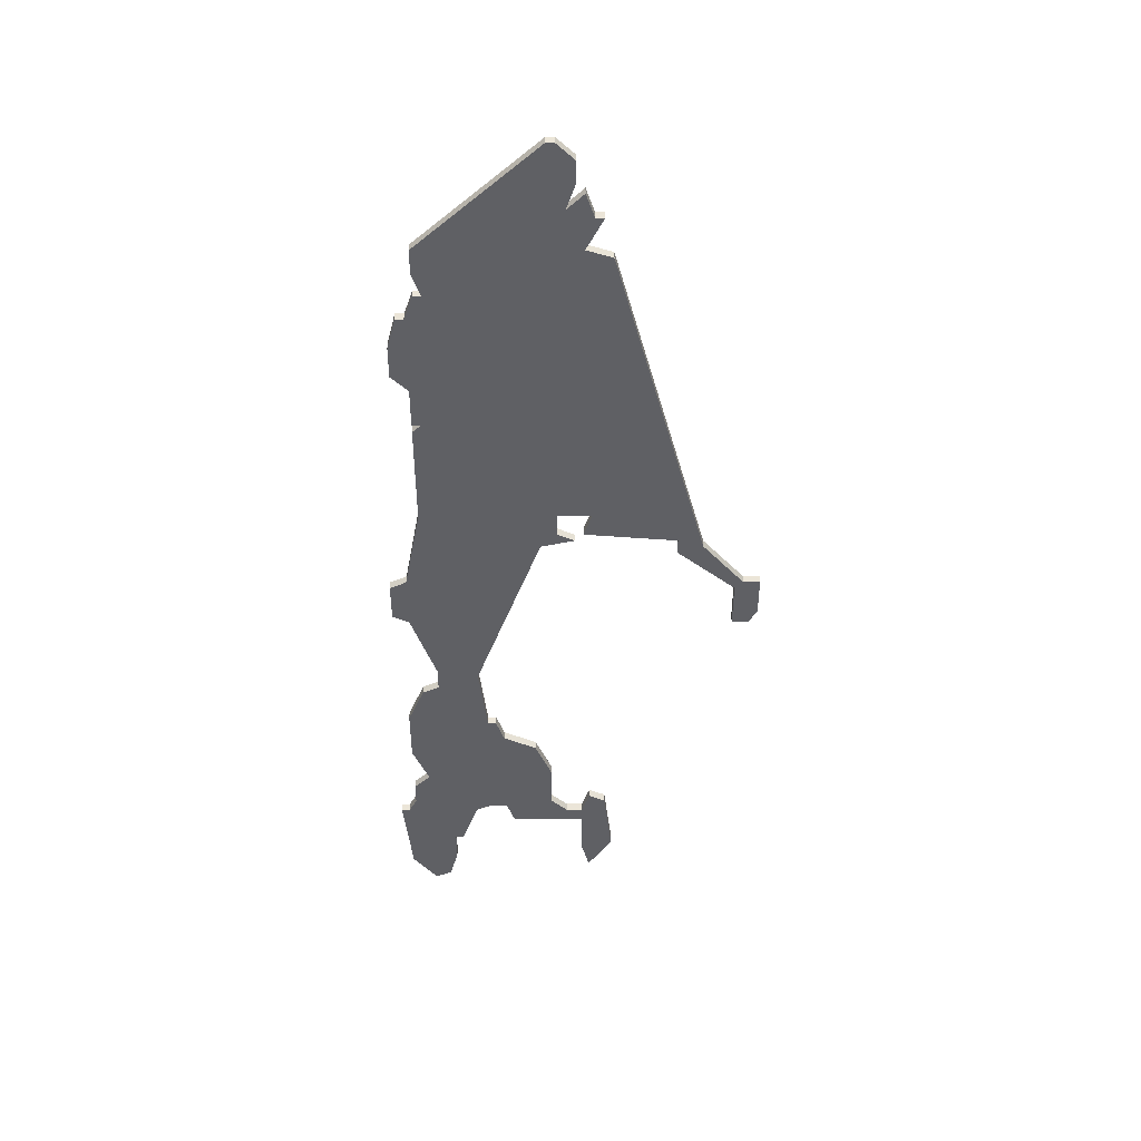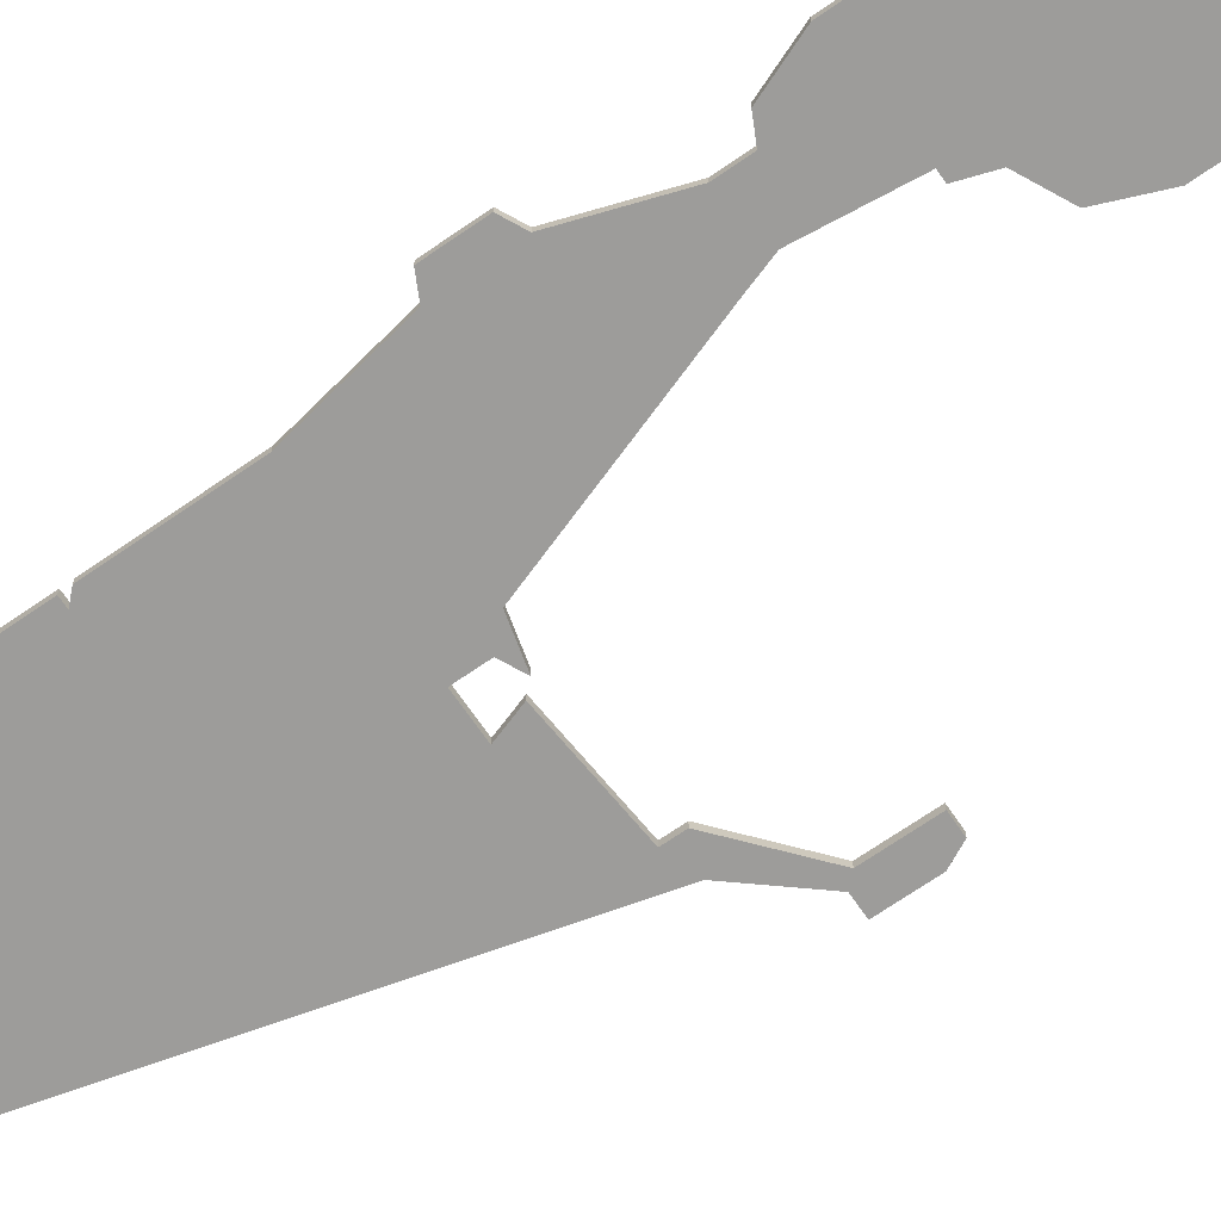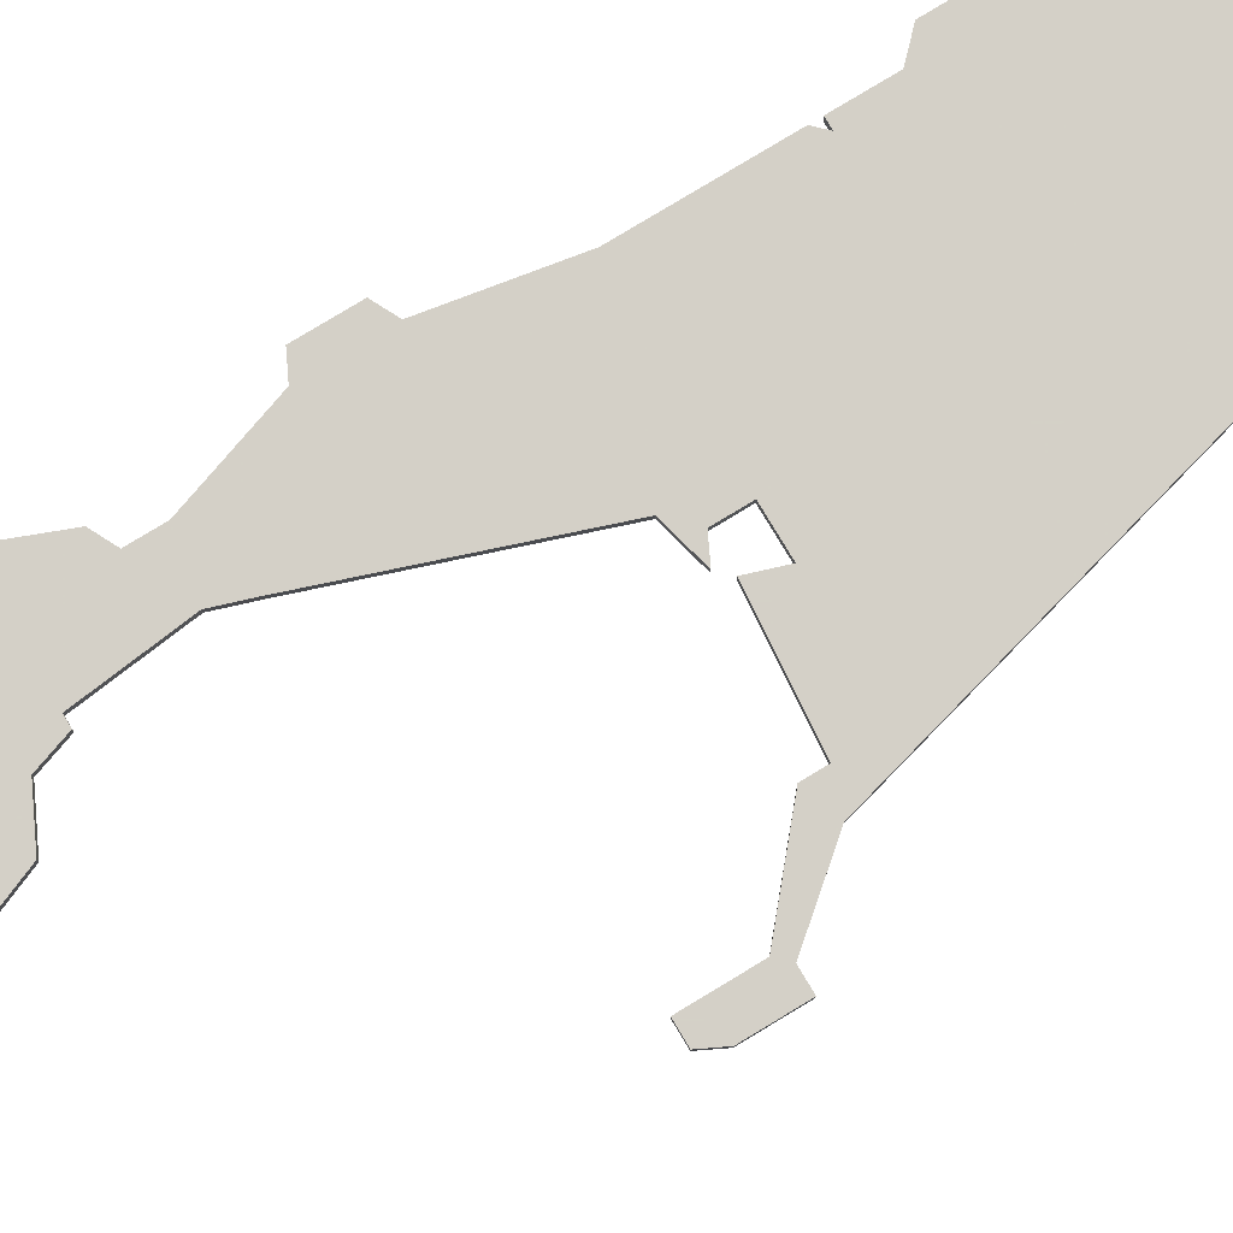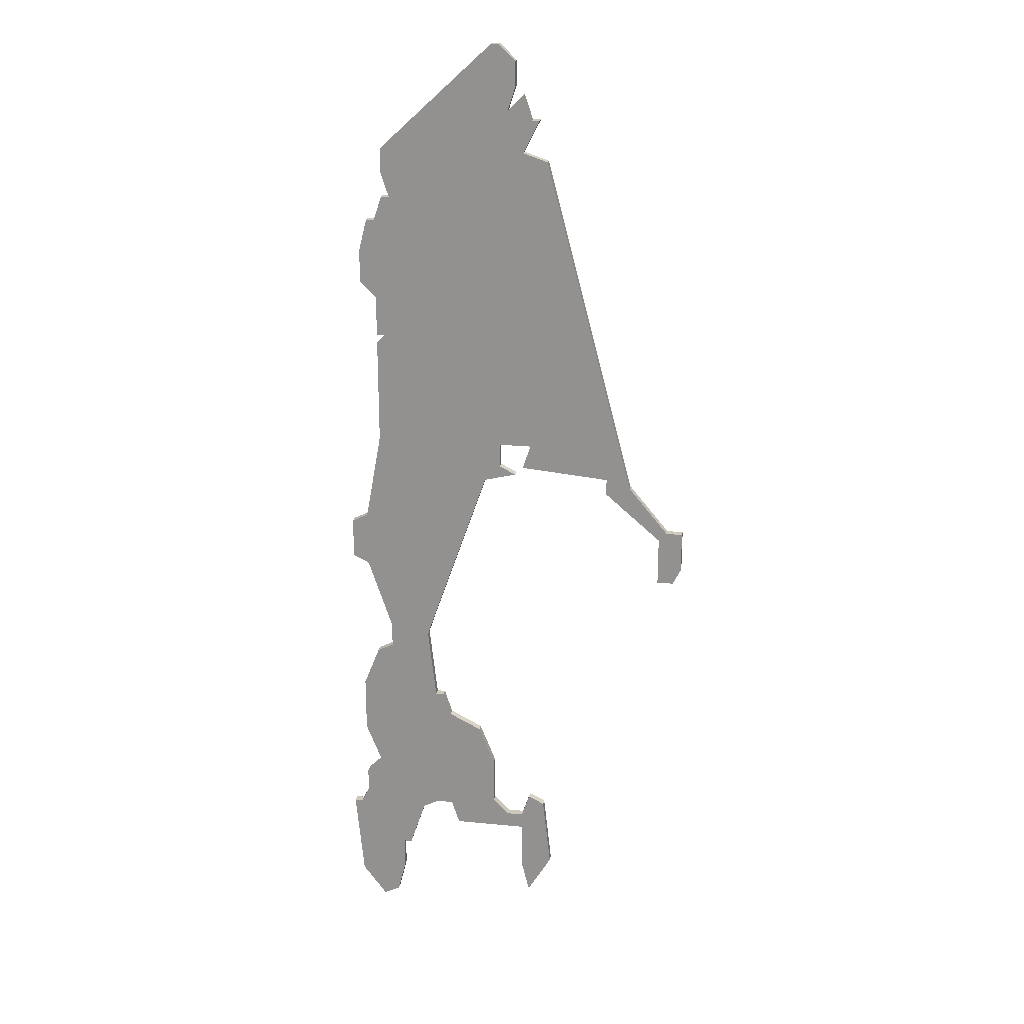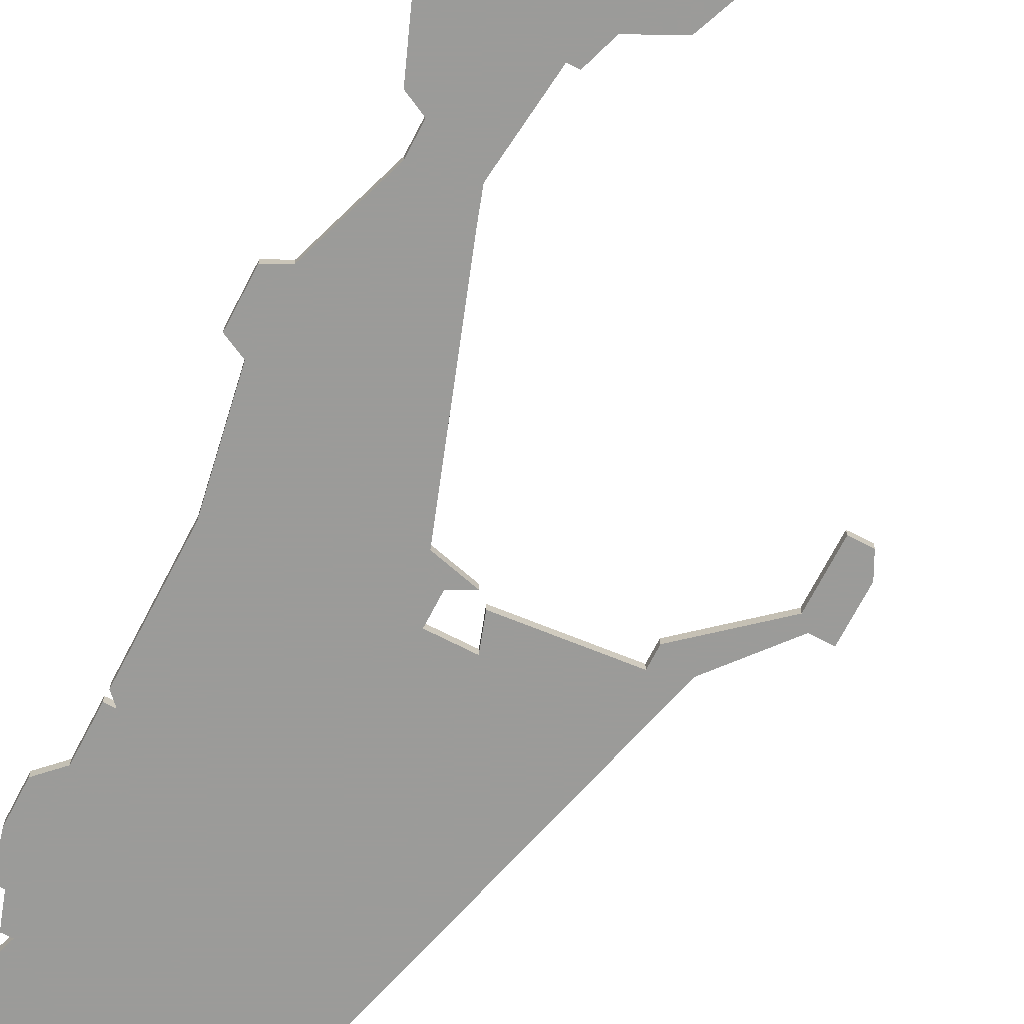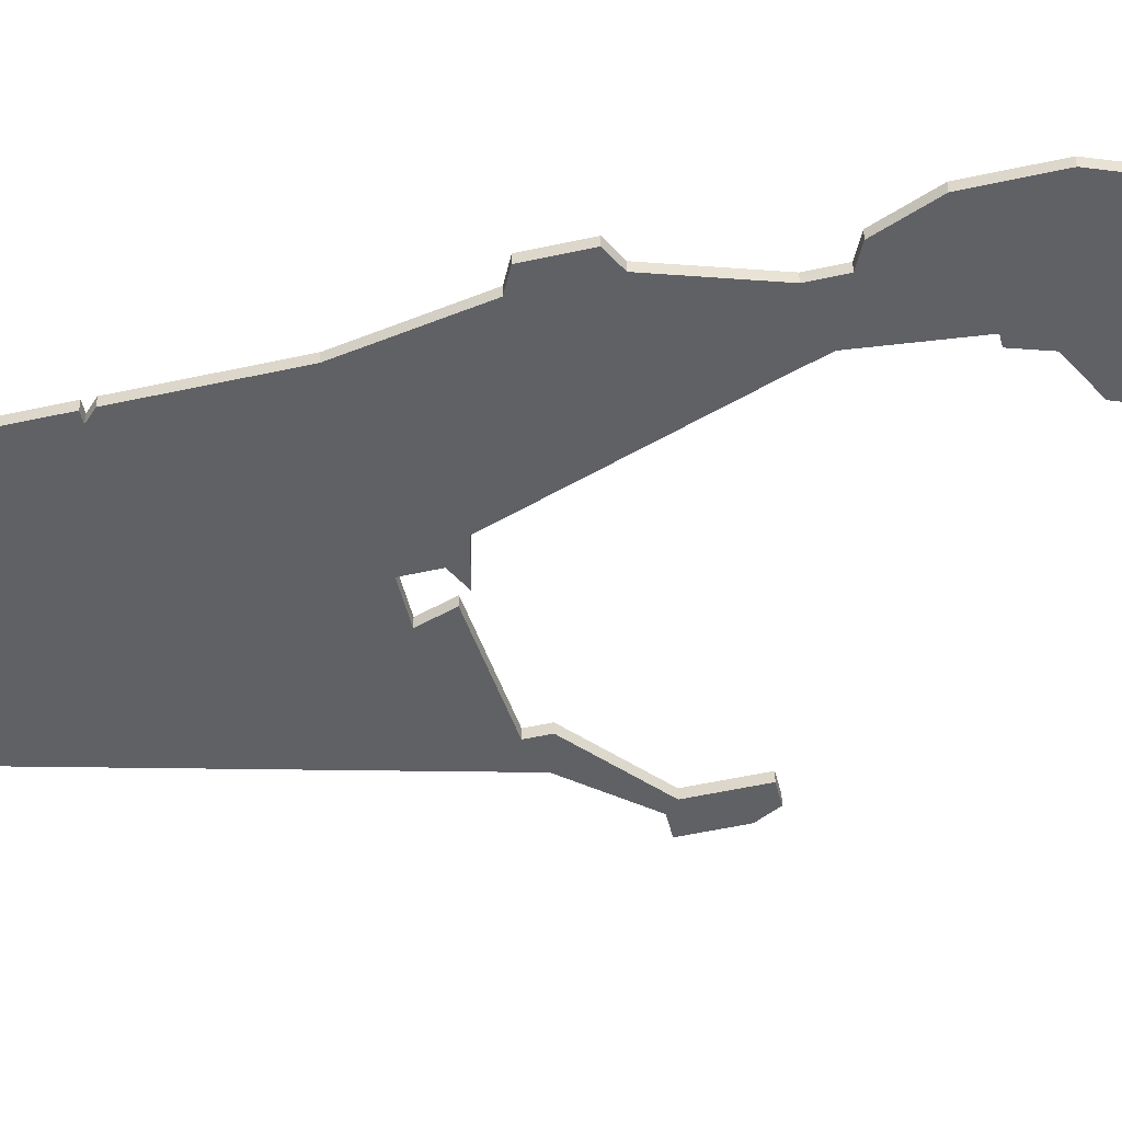
<metadata>
{"format":"obj","ext":"obj","renderer":"f3d","projection":"perspective","resolution":1024,"background":"white","views":[{"elev":46.0,"azim":-0.1,"up":"+Y"},{"elev":-70.2,"azim":-55.4,"up":"+Z"},{"elev":79.9,"azim":58.9,"up":"+Z"},{"elev":22.0,"azim":9.7,"up":"+Y"},{"elev":-69.6,"azim":-27.3,"up":"+Z"},{"elev":-50.2,"azim":-76.2,"up":"+Z"}]}
</metadata>
<code>
v 5062 -554 0
v 5062 -554 1
v 5062 -560 0
v 5062 -560 1
v 5045 -500 0
v 5045 -500 1
v 5045 -542 0
v 5045 -542 1
v 5045 -609 0
v 5045 -609 1
v 5045 -594 0
v 5045 -594 1
v 5020 -597 0
v 5020 -597 1
v 5028 -603 0
v 5028 -603 1
v 5044 -504 0
v 5044 -504 1
v 5044 -497 0
v 5044 -497 1
v 5044 -605 0
v 5044 -605 1
v 5044 -597 0
v 5044 -597 1
v 5044 -599 0
v 5044 -599 1
v 5044 -545 0
v 5044 -545 1
v 5027 -603 0
v 5027 -603 1
v 5027 -607 0
v 5027 -607 1
v 5027 -510 0
v 5027 -510 1
v 5035 -599 0
v 5035 -599 1
v 5043 -496 0
v 5043 -496 1
v 5043 -546 0
v 5043 -546 1
v 5043 -493 0
v 5043 -493 1
v 5026 -504 0
v 5026 -504 1
v 5026 -572 0
v 5026 -572 1
v 5026 -507 0
v 5026 -507 1
v 5026 -510 0
v 5026 -510 1
v 5026 -569 0
v 5026 -569 1
v 5026 -528 0
v 5026 -528 1
v 5026 -611 0
v 5026 -611 1
v 5034 -596 0
v 5034 -596 1
v 5034 -582 0
v 5034 -582 1
v 5042 -597 0
v 5042 -597 1
v 5042 -499 0
v 5042 -499 1
v 5025 -529 0
v 5025 -529 1
v 5025 -513 0
v 5025 -513 1
v 5025 -523 0
v 5025 -523 1
v 5025 -542 0
v 5025 -542 1
v 5025 -528 0
v 5025 -528 1
v 5058 -547 0
v 5058 -547 1
v 5033 -579 0
v 5033 -579 1
v 5041 -491 0
v 5041 -491 1
v 5041 -542 0
v 5041 -542 1
v 5041 -545 0
v 5041 -545 1
v 5024 -612 0
v 5024 -612 1
v 5024 -513 0
v 5024 -513 1
v 5024 -573 0
v 5024 -573 1
v 5024 -590 0
v 5024 -590 1
v 5032 -579 0
v 5032 -579 1
v 5032 -596 0
v 5032 -596 1
v 5032 -567 0
v 5032 -567 1
v 5065 -558 0
v 5065 -558 1
v 5065 -553 0
v 5065 -553 1
v 5040 -595 0
v 5040 -595 1
v 5040 -589 0
v 5040 -589 1
v 5040 -491 0
v 5040 -491 1
v 5048 -604 0
v 5048 -604 1
v 5023 -521 0
v 5023 -521 1
v 5023 -517 0
v 5023 -517 1
v 5023 -560 0
v 5023 -560 1
v 5023 -553 0
v 5023 -553 1
v 5031 -570 0
v 5031 -570 1
v 5064 -560 0
v 5064 -560 1
v 5039 -547 0
v 5039 -547 1
v 5047 -595 0
v 5047 -595 1
v 5047 -505 0
v 5047 -505 1
v 5022 -595 0
v 5022 -595 1
v 5022 -592 0
v 5022 -592 1
v 5022 -585 0
v 5022 -585 1
v 5022 -578 0
v 5022 -578 1
v 5055 -546 0
v 5055 -546 1
v 5055 -548 0
v 5055 -548 1
v 5030 -597 0
v 5030 -597 1
v 5063 -553 0
v 5063 -553 1
v 5038 -584 0
v 5038 -584 1
v 5046 -500 0
v 5046 -500 1
v 5021 -554 0
v 5021 -554 1
v 5021 -597 0
v 5021 -597 1
v 5021 -608 0
v 5021 -608 1
v 5021 -559 0
v 5021 -559 1
f 151 153 13
f 141 151 129
f 151 29 153
f 91 129 131
f 93 133 135
f 133 93 59
f 141 129 91
f 153 55 85
f 153 29 31
f 141 15 29
f 95 141 91
f 29 151 141
f 93 89 45
f 77 59 93
f 91 59 95
f 119 93 45
f 93 135 89
f 59 91 133
f 31 55 153
f 115 155 149
f 123 117 71
f 115 117 97
f 149 117 115
f 67 113 87
f 111 113 69
f 65 53 71
f 69 53 73
f 97 51 115
f 53 81 71
f 119 51 97
f 53 69 127
f 119 45 51
f 17 69 33
f 33 67 49
f 17 47 43
f 33 47 17
f 33 69 67
f 117 123 97
f 113 67 69
f 103 61 35
f 25 35 61
f 109 21 25
f 57 95 105
f 59 105 95
f 145 105 59
f 103 57 105
f 103 35 57
f 23 25 61
f 25 125 109
f 9 21 109
f 11 125 23
f 125 25 23
f 99 3 1
f 101 1 143
f 121 3 99
f 99 1 101
f 75 143 1
f 81 83 123
f 39 123 83
f 63 17 43
f 53 7 81
f 41 107 79
f 107 41 37
f 63 107 37
f 107 63 43
f 71 81 123
f 7 137 27
f 137 75 139
f 75 1 139
f 127 137 7
f 75 137 127
f 17 63 5
f 19 5 63
f 5 147 17
f 69 17 127
f 127 7 53
f 14 154 152
f 130 152 142
f 154 30 152
f 132 130 92
f 136 134 94
f 60 94 134
f 92 130 142
f 86 56 154
f 32 30 154
f 30 16 142
f 92 142 96
f 142 152 30
f 46 90 94
f 94 60 78
f 96 60 92
f 46 94 120
f 90 136 94
f 134 92 60
f 154 56 32
f 150 156 116
f 72 118 124
f 98 118 116
f 116 118 150
f 88 114 68
f 70 114 112
f 72 54 66
f 74 54 70
f 116 52 98
f 72 82 54
f 98 52 120
f 128 70 54
f 52 46 120
f 34 70 18
f 50 68 34
f 44 48 18
f 18 48 34
f 68 70 34
f 98 124 118
f 70 68 114
f 36 62 104
f 62 36 26
f 26 22 110
f 106 96 58
f 96 106 60
f 60 106 146
f 106 58 104
f 58 36 104
f 62 26 24
f 110 126 26
f 110 22 10
f 24 126 12
f 24 26 126
f 2 4 100
f 144 2 102
f 100 4 122
f 102 2 100
f 2 144 76
f 124 84 82
f 84 124 40
f 44 18 64
f 82 8 54
f 80 108 42
f 38 42 108
f 38 108 64
f 44 64 108
f 124 82 72
f 28 138 8
f 140 76 138
f 140 2 76
f 8 138 128
f 128 138 76
f 6 64 18
f 64 6 20
f 18 148 6
f 128 18 70
f 54 8 128
f 136 90 135
f 135 90 89
f 134 136 133
f 133 136 135
f 92 134 91
f 91 134 133
f 132 92 131
f 131 92 91
f 130 132 129
f 129 132 131
f 152 130 151
f 151 130 129
f 14 152 13
f 13 152 151
f 154 14 153
f 153 14 13
f 86 154 85
f 85 154 153
f 56 86 55
f 55 86 85
f 32 56 31
f 31 56 55
f 30 32 29
f 29 32 31
f 16 30 15
f 15 30 29
f 142 16 141
f 141 16 15
f 96 142 95
f 95 142 141
f 58 96 57
f 57 96 95
f 36 58 35
f 35 58 57
f 26 36 25
f 25 36 35
f 22 26 21
f 21 26 25
f 10 22 9
f 9 22 21
f 110 10 109
f 109 10 9
f 126 110 125
f 125 110 109
f 12 126 11
f 11 126 125
f 24 12 23
f 23 12 11
f 62 24 61
f 61 24 23
f 104 62 103
f 103 62 61
f 106 104 105
f 105 104 103
f 146 106 145
f 145 106 105
f 60 146 59
f 59 146 145
f 78 60 77
f 77 60 59
f 94 78 93
f 93 78 77
f 120 94 119
f 119 94 93
f 98 120 97
f 97 120 119
f 124 98 123
f 123 98 97
f 40 124 39
f 39 124 123
f 84 40 83
f 83 40 39
f 82 84 81
f 81 84 83
f 8 82 7
f 7 82 81
f 28 8 27
f 27 8 7
f 138 28 137
f 137 28 27
f 140 138 139
f 139 138 137
f 2 140 1
f 1 140 139
f 4 2 3
f 3 2 1
f 122 4 121
f 121 4 3
f 100 122 99
f 99 122 121
f 102 100 101
f 101 100 99
f 144 102 143
f 143 102 101
f 76 144 75
f 75 144 143
f 128 76 127
f 127 76 75
f 18 128 17
f 17 128 127
f 148 18 147
f 147 18 17
f 6 148 5
f 5 148 147
f 20 6 19
f 19 6 5
f 64 20 63
f 63 20 19
f 38 64 37
f 37 64 63
f 42 38 41
f 41 38 37
f 80 42 79
f 79 42 41
f 108 80 107
f 107 80 79
f 44 108 43
f 43 108 107
f 48 44 47
f 47 44 43
f 34 48 33
f 33 48 47
f 50 34 49
f 49 34 33
f 68 50 67
f 67 50 49
f 88 68 87
f 87 68 67
f 114 88 113
f 113 88 87
f 112 114 111
f 111 114 113
f 70 112 69
f 69 112 111
f 74 70 73
f 73 70 69
f 54 74 53
f 53 74 73
f 66 54 65
f 65 54 53
f 72 66 71
f 71 66 65
f 118 72 117
f 117 72 71
f 150 118 149
f 149 118 117
f 156 150 155
f 155 150 149
f 116 156 115
f 115 156 155
f 52 116 51
f 51 116 115
f 90 46 89
f 89 46 45
f 46 52 45
f 45 52 51

</code>
